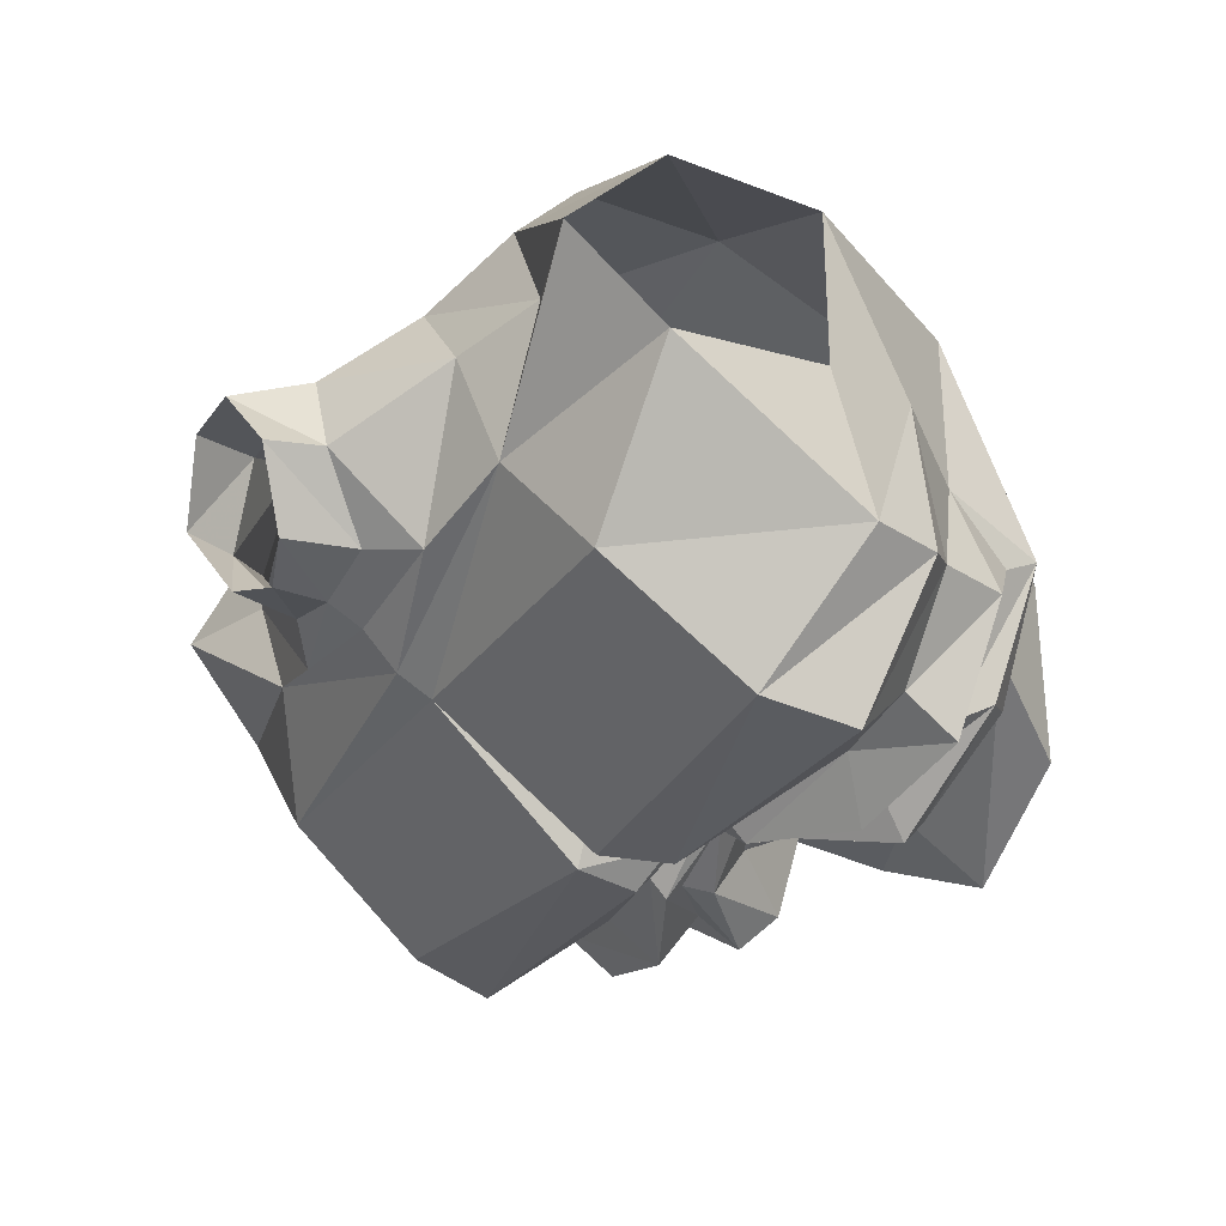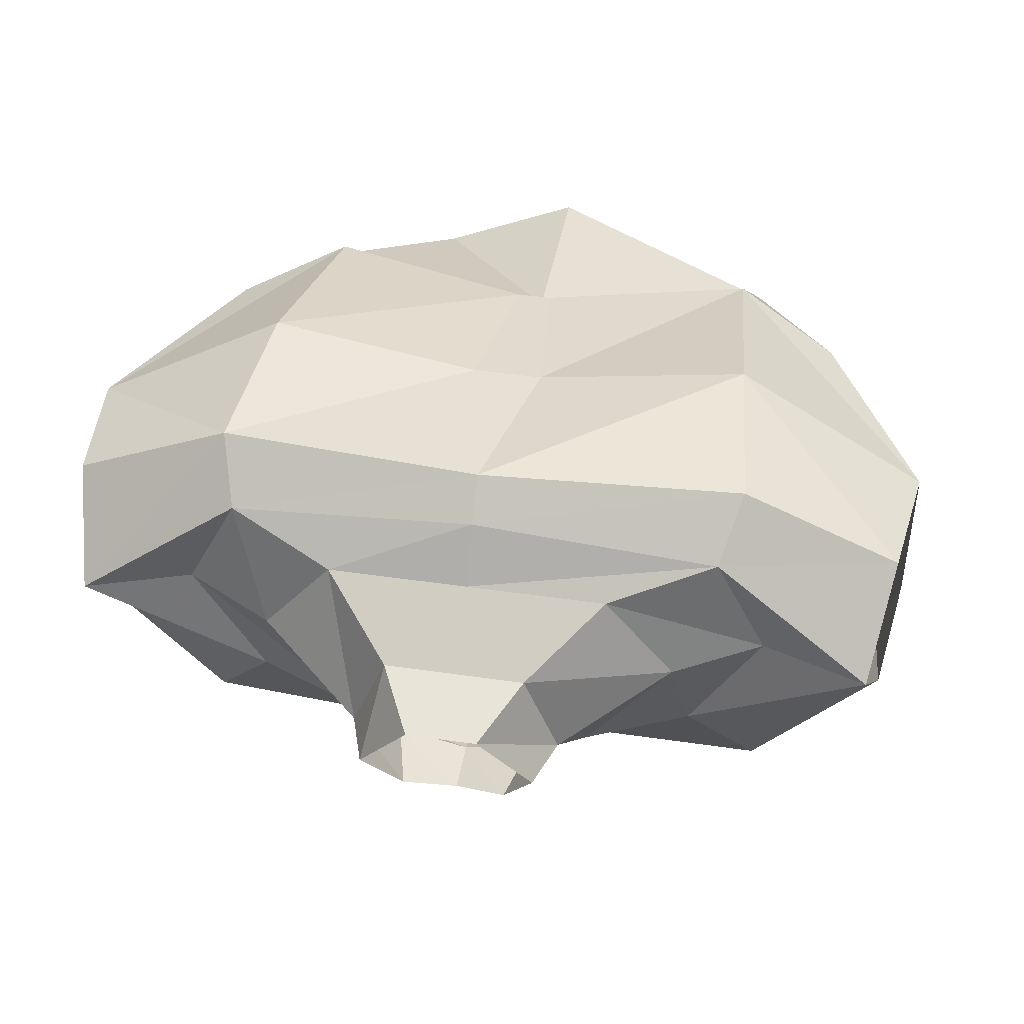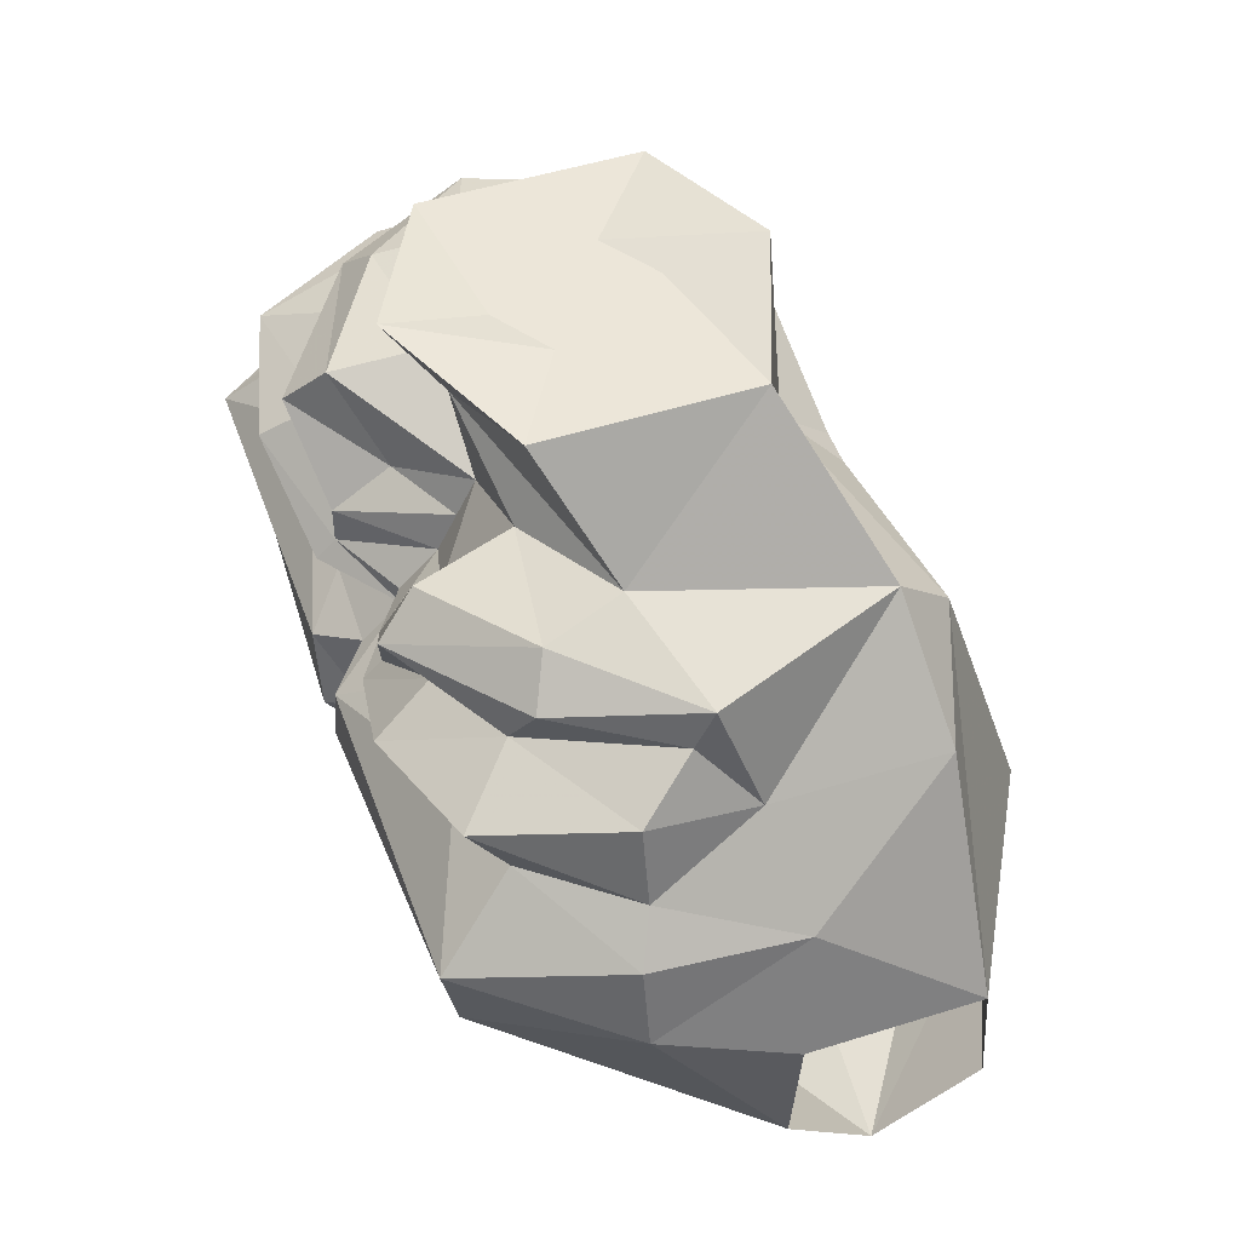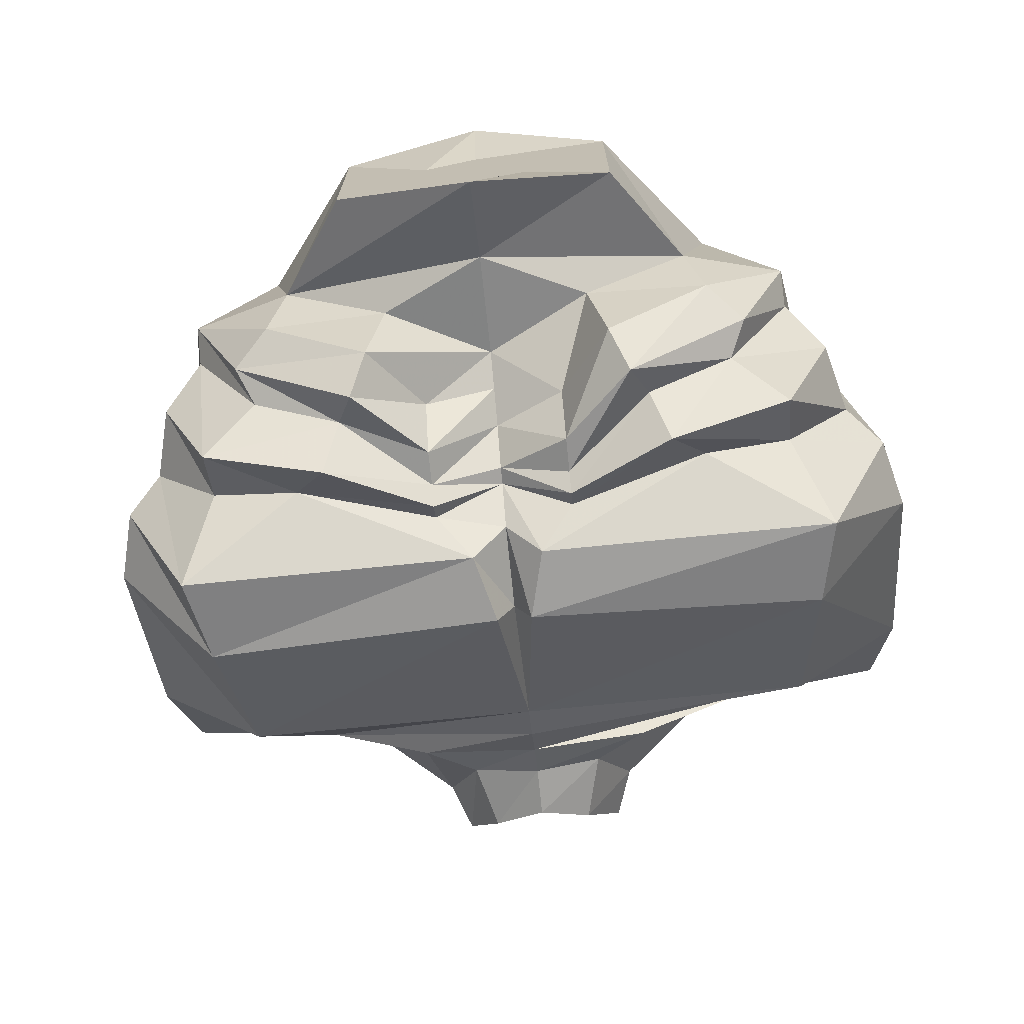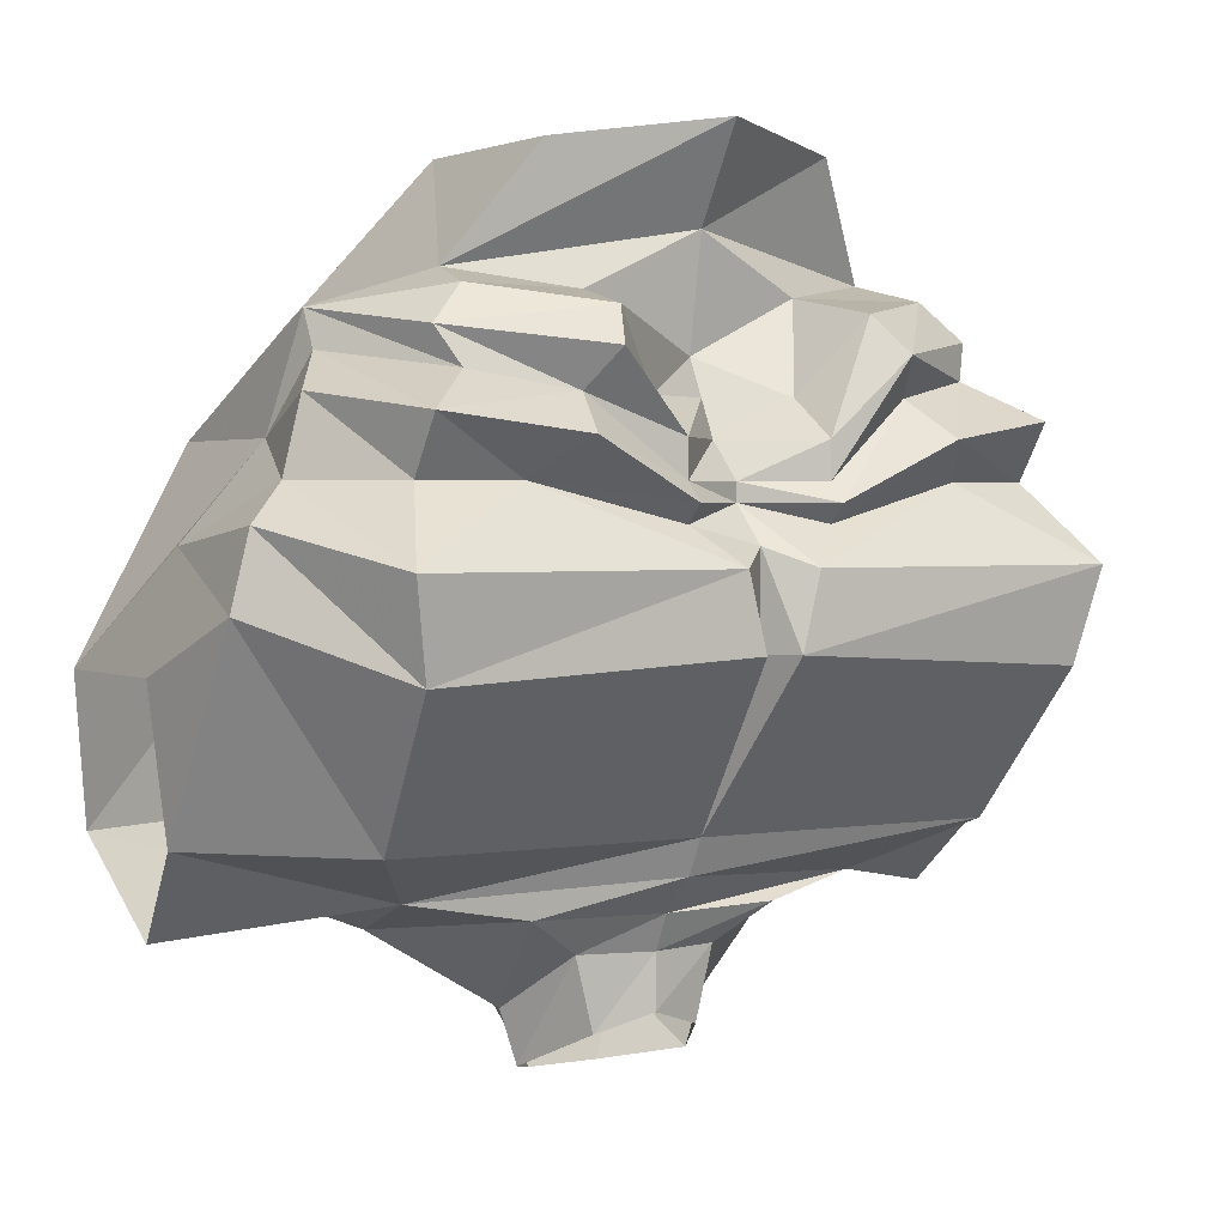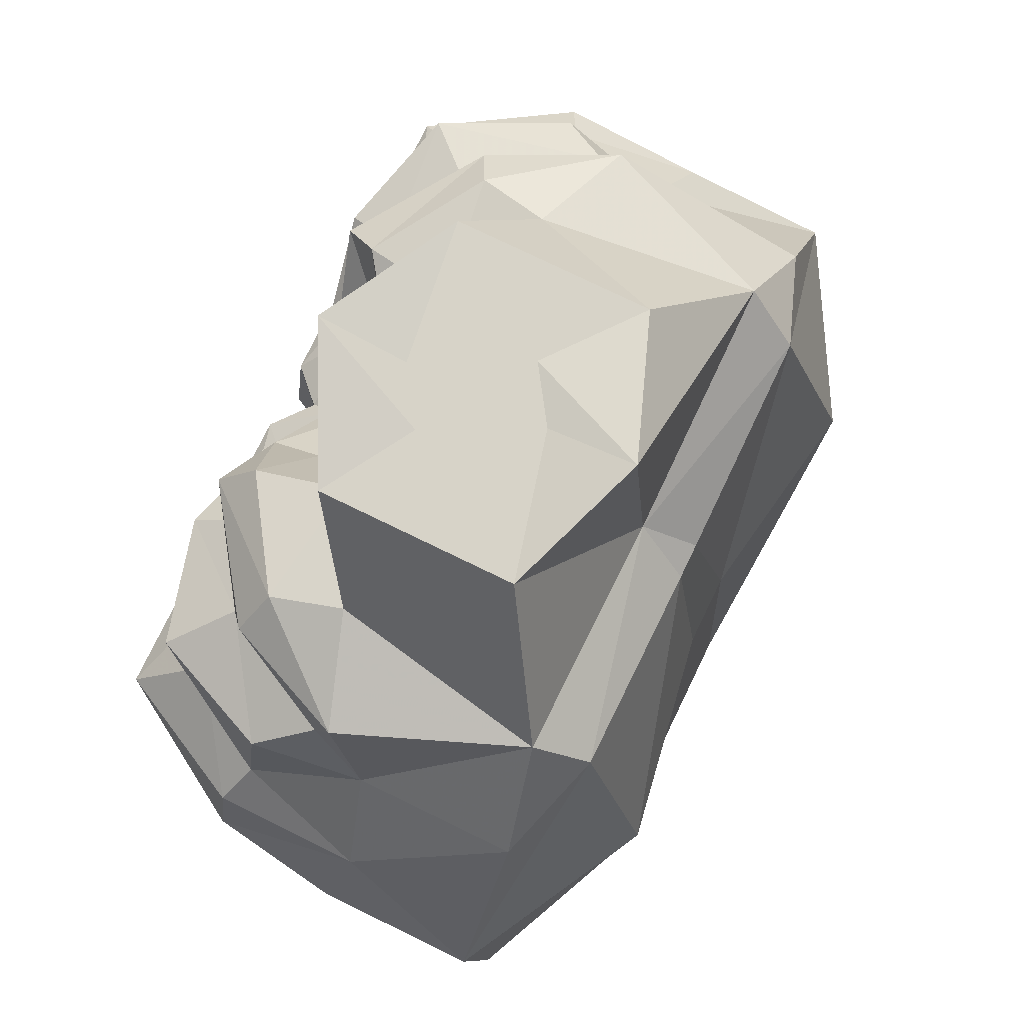
<metadata>
{"format":"obj","ext":"obj","renderer":"f3d","projection":"perspective","resolution":1024,"background":"white","views":[{"elev":-29.8,"azim":60.7,"up":"+Z"},{"elev":44.3,"azim":9.7,"up":"+Z"},{"elev":49.2,"azim":-109.3,"up":"+Y"},{"elev":-71.3,"azim":-174.2,"up":"+Z"},{"elev":2.1,"azim":148.3,"up":"+Y"},{"elev":76.9,"azim":-64.1,"up":"+Y"}]}
</metadata>
<code>
v 0 -1.289 0.07031
v -0.03125 -1.32 0.04688
v 0.03125 -1.32 0.04688
v 0.0625 -1.289 0.07031
v 0.1094 -1.273 0.08594
v 0 -1.273 0.09375
v -0.0625 -1.289 0.07031
v -0.04688 -1.32 0.007812
v -0.03906 -1.344 0.007812
v -0.01562 -1.352 0.03906
v 0.01562 -1.352 0.03906
v 0.04688 -1.32 0.007812
v 0.09375 -1.289 0.03125
v 0.1328 -1.273 0.03906
v 0.1797 -1.289 0.03906
v 0.1875 -1.25 0.07812
v 0.1172 -1.25 0.1094
v 0 -1.258 0.1094
v -0.1094 -1.273 0.08594
v -0.09375 -1.289 0.03125
v -0.03125 -1.297 -0.02344
v -0.02344 -1.328 -0.02344
v 0.1328 -1.25 -0.0625
v 0 -1.25 -0.0625
v 0.007812 -1.18 -0.1172
v 0.1406 -1.188 -0.1094
v 0.1875 -1.164 -0.05469
v 0.1875 -1.25 0
v 0.1016 -1.273 -0.01562
v 0 -1.266 -0.05469
v -0.1328 -1.25 -0.0625
v -0.1406 -1.188 -0.1094
v -0.007812 -1.18 -0.1172
v 0 -1.18 -0.1016
v 0.01562 -1.148 -0.1172
v 0.1484 -1.148 -0.1172
v 0.1797 -1.133 -0.05469
v 0.1797 -1.141 0.007812
v 0.1953 -1.188 0
v 0 -0.9844 -0.08594
v 0.0625 -0.9922 -0.05469
v 0.09375 -1.039 -0.03125
v 0 -1.023 -0.0625
v -0.0625 -0.9922 -0.05469
v -0.02344 -0.9922 -0.03125
v 0 -0.9922 -0.04688
v 0.02344 -0.9922 -0.03125
v 0.0625 -0.9922 0.03125
v 0.1094 -1.055 0.0625
v 0.1406 -1.055 -0.01562
v 0.1016 -1.047 -0.0625
v 0.04688 -1.047 -0.05469
v 0 -1.07 -0.05469
v -0.04688 -1.047 -0.05469
v -0.09375 -1.039 -0.03125
v -0.0625 -0.9922 0.03125
v -0.02344 -0.9922 0
v 0 -0.9922 0.01562
v 0.02344 -0.9922 0
v 0 -0.9844 0.05469
v 0 -1.078 0.0625
v 0.1016 -1.078 0.08594
v 0.1484 -1.102 0.07031
v 0.1484 -1.102 0
v 0.1406 -1.07 -0.02344
v 0.1094 -1.078 -0.07812
v 0.1172 -1.062 -0.07031
v 0.05469 -1.055 -0.09375
v 0.03125 -1.086 -0.07812
v 0 -1.086 -0.0625
v -0.03125 -1.086 -0.07812
v -0.05469 -1.055 -0.09375
v -0.1016 -1.047 -0.0625
v -0.1406 -1.055 -0.01562
v -0.1094 -1.055 0.0625
v 0.1328 -1.094 -0.1016
v 0.1328 -1.117 -0.08594
v 0.09375 -1.117 -0.09375
v 0.07812 -1.102 -0.1172
v 0.07031 -1.086 -0.09375
v 0.1562 -1.086 -0.04688
v 0.1641 -1.117 -0.04688
v 0.03125 -1.133 -0.1016
v 0.03125 -1.125 -0.1094
v 0.03125 -1.117 -0.1016
v 0.03125 -1.102 -0.1016
v 0.0625 -1.07 -0.1094
v 0 -1.102 -0.07031
v -0.03125 -1.102 -0.1016
v -0.0625 -1.07 -0.1094
v -0.1172 -1.062 -0.07031
v -0.1406 -1.07 -0.02344
v -0.1484 -1.102 0
v -0.1484 -1.102 0.07031
v -0.1016 -1.078 0.08594
v -0.007812 -1.102 0.08594
v 0.007812 -1.102 0.08594
v 0.01562 -1.18 0.1016
v 0.1094 -1.18 0.1172
v 0.1953 -1.188 0.07031
v 0 -1.141 -0.1016
v 0 -1.125 -0.08594
v 0 -1.117 -0.08594
v 0.05469 -1.281 -0.03125
v 0 -1.281 -0.03906
v -0.1016 -1.273 -0.01562
v -0.1875 -1.25 0
v -0.1875 -1.164 -0.05469
v -0.1484 -1.148 -0.1172
v -0.01562 -1.148 -0.1172
v 0.03125 -1.297 -0.02344
v 0 -1.297 -0.03125
v -0.05469 -1.281 -0.03125
v -0.1328 -1.273 0.03906
v -0.1797 -1.289 0.03906
v 0.03906 -1.344 0.007812
v 0.02344 -1.328 -0.02344
v 0 -1.32 -0.03125
v -0.1172 -1.25 0.1094
v -0.1875 -1.25 0.07812
v -0.1953 -1.188 0.07031
v -0.1094 -1.18 0.1172
v -0.1797 -1.141 0.007812
v -0.1953 -1.188 0
v -0.1328 -1.117 -0.08594
v -0.1328 -1.094 -0.1016
v -0.07812 -1.102 -0.1172
v -0.09375 -1.117 -0.09375
v -0.1797 -1.133 -0.05469
v -0.1641 -1.117 -0.04688
v -0.1562 -1.086 -0.04688
v -0.1094 -1.078 -0.07812
v -0.07031 -1.086 -0.09375
v -0.03125 -1.125 -0.1094
v -0.03125 -1.133 -0.1016
v -0.03125 -1.117 -0.1016
v -0.01562 -1.18 0.1016
f 1 2 3
f 1 3 4
f 1 4 5
f 1 5 6
f 1 6 7
f 1 7 2
f 2 7 8
f 2 8 9
f 2 9 10
f 2 10 3
f 3 10 11
f 3 11 12
f 3 12 13
f 3 13 4
f 4 13 14
f 4 14 5
f 5 14 15
f 5 15 16
f 5 16 17
f 5 17 6
f 6 17 18
f 6 18 19
f 6 19 7
f 7 19 20
f 7 20 8
f 8 20 21
f 8 21 22
f 8 22 9
f 23 24 25
f 23 25 26
f 23 26 27
f 23 27 28
f 23 28 29
f 23 29 24
f 24 29 30
f 24 30 31
f 24 31 32
f 24 32 33
f 25 35 26
f 26 35 36
f 26 36 37
f 26 37 27
f 27 37 38
f 27 38 39
f 27 39 28
f 50 64 65
f 50 65 66
f 50 66 67
f 76 77 78
f 76 78 79
f 76 81 77
f 77 81 82
f 78 83 84
f 78 84 79
f 80 85 86
f 80 86 87
f 80 87 67
f 80 67 66
f 74 91 92
f 74 92 93
f 61 95 96
f 61 97 62
f 62 97 98
f 62 98 99
f 62 99 100
f 64 38 82
f 64 82 81
f 83 102 84
f 85 103 88
f 85 88 86
f 99 98 18
f 99 18 17
f 99 17 16
f 99 16 100
f 29 28 15
f 29 15 14
f 29 14 13
f 29 13 104
f 29 104 30
f 30 104 105
f 30 105 106
f 30 106 31
f 31 106 107
f 31 107 32
f 32 107 108
f 32 108 109
f 32 109 33
f 33 109 110
f 105 104 111
f 105 111 112
f 105 112 113
f 105 113 106
f 106 113 114
f 106 114 115
f 106 115 107
f 104 13 12
f 104 12 111
f 111 12 116
f 111 116 117
f 111 117 112
f 112 117 118
f 112 118 21
f 112 21 113
f 113 21 20
f 113 20 114
f 114 20 19
f 114 19 115
f 115 19 119
f 115 119 120
f 120 119 121
f 121 119 122
f 121 122 95
f 124 123 108
f 124 108 107
f 12 11 116
f 125 126 127
f 125 127 128
f 125 130 126
f 126 130 131
f 127 134 135
f 127 135 128
f 134 102 135
f 132 91 90
f 132 90 133
f 133 90 136
f 136 90 89
f 136 89 103
f 103 89 88
f 109 108 129
f 129 108 123
f 130 123 93
f 130 93 131
f 132 92 91
f 96 95 122
f 96 122 137
f 137 122 119
f 137 119 18
f 18 119 19
f 21 118 22
f 24 33 34
f 24 34 25
f 25 34 35
f 50 67 51
f 51 67 68
f 76 79 80
f 76 80 66
f 76 66 65
f 76 65 81
f 77 82 36
f 77 36 78
f 78 36 35
f 78 35 83
f 79 84 85
f 79 85 80
f 67 87 68
f 68 87 69
f 69 87 86
f 69 86 70
f 70 86 88
f 70 88 71
f 71 88 89
f 71 89 72
f 72 89 90
f 72 90 73
f 73 90 91
f 73 91 74
f 61 96 97
f 64 81 65
f 35 34 101
f 35 101 83
f 83 101 102
f 84 102 85
f 85 102 103
f 36 82 37
f 37 82 38
f 33 110 101
f 33 101 34
f 125 128 109
f 125 109 129
f 125 129 130
f 126 131 132
f 126 132 127
f 127 132 133
f 127 133 134
f 128 135 110
f 128 110 109
f 134 133 136
f 134 136 103
f 134 103 102
f 135 102 110
f 110 102 101
f 129 123 130
f 131 93 92
f 131 92 132
f 96 137 98
f 96 98 97
f 137 18 98
f 40 41 42
f 40 42 43
f 40 43 44
f 41 48 42
f 42 48 49
f 42 49 50
f 42 52 43
f 43 52 53
f 43 53 54
f 43 54 55
f 43 55 44
f 44 55 56
f 48 60 49
f 49 60 61
f 49 61 62
f 49 62 63
f 49 63 50
f 50 63 64
f 55 74 75
f 55 75 56
f 56 75 61
f 56 61 60
f 74 93 75
f 75 93 94
f 75 94 95
f 75 95 61
f 62 100 63
f 63 100 64
f 64 100 38
f 100 39 38
f 121 95 94
f 121 94 123
f 121 123 124
f 123 94 93
f 40 44 45
f 40 45 46
f 40 46 41
f 41 46 47
f 41 47 48
f 44 56 57
f 44 57 45
f 47 59 48
f 48 59 60
f 56 60 58
f 56 58 57
f 60 59 58
f 42 50 51
f 42 51 52
f 51 68 52
f 52 68 53
f 53 68 69
f 53 69 70
f 53 70 71
f 53 71 54
f 54 71 72
f 54 72 73
f 54 73 55
f 55 73 74
f 45 57 58
f 45 58 46
f 46 58 59
f 46 59 47

</code>
